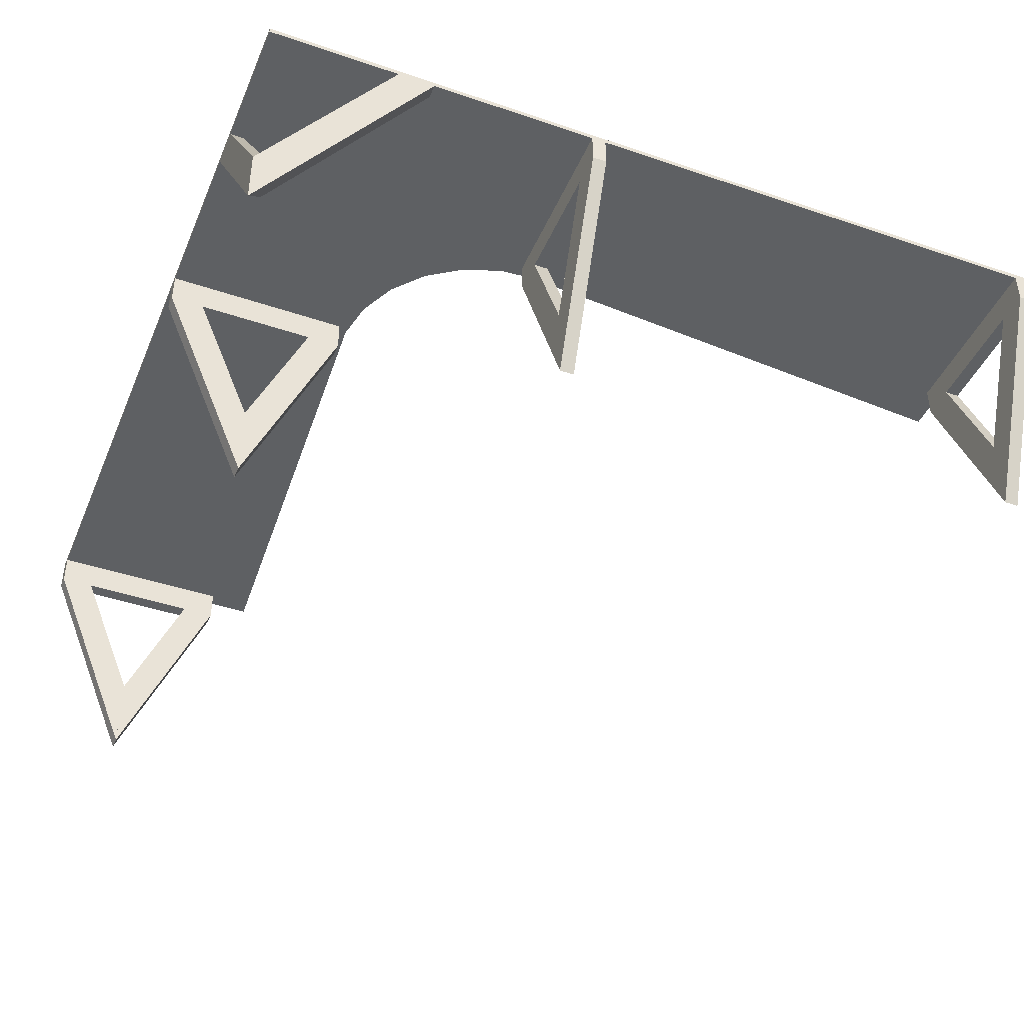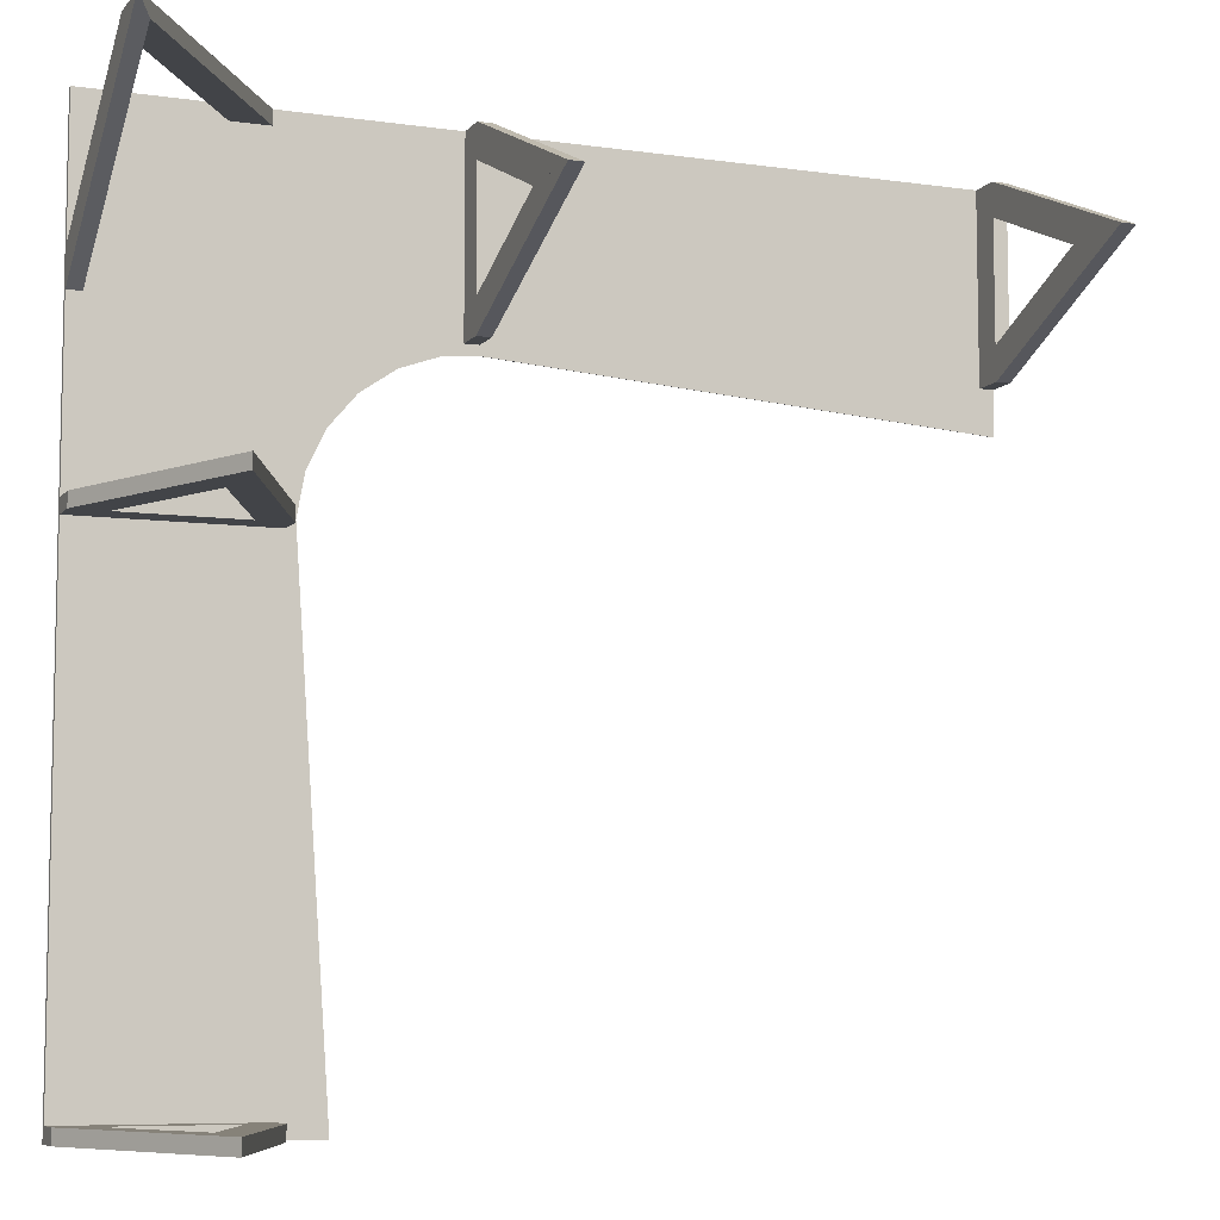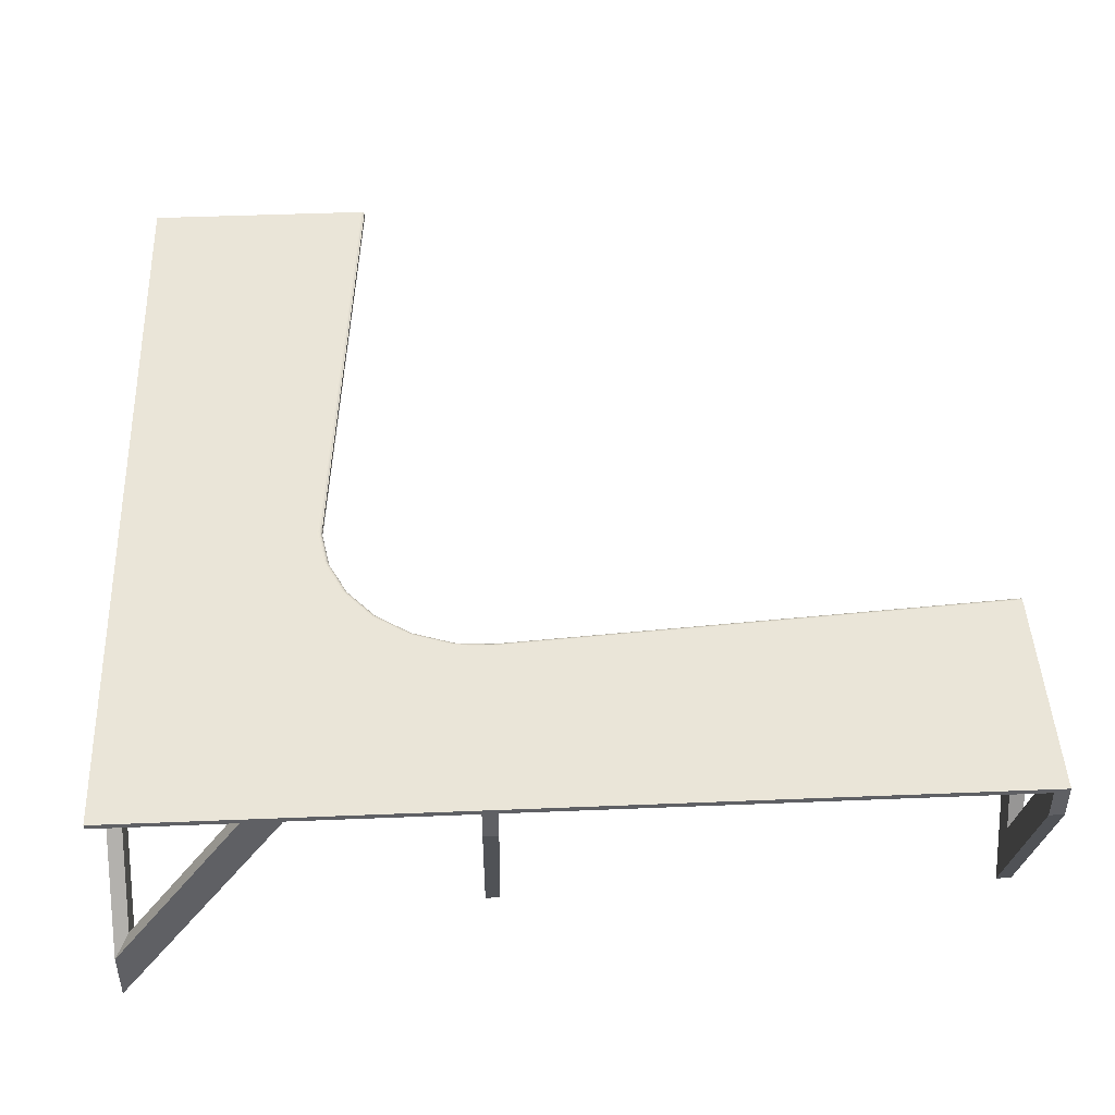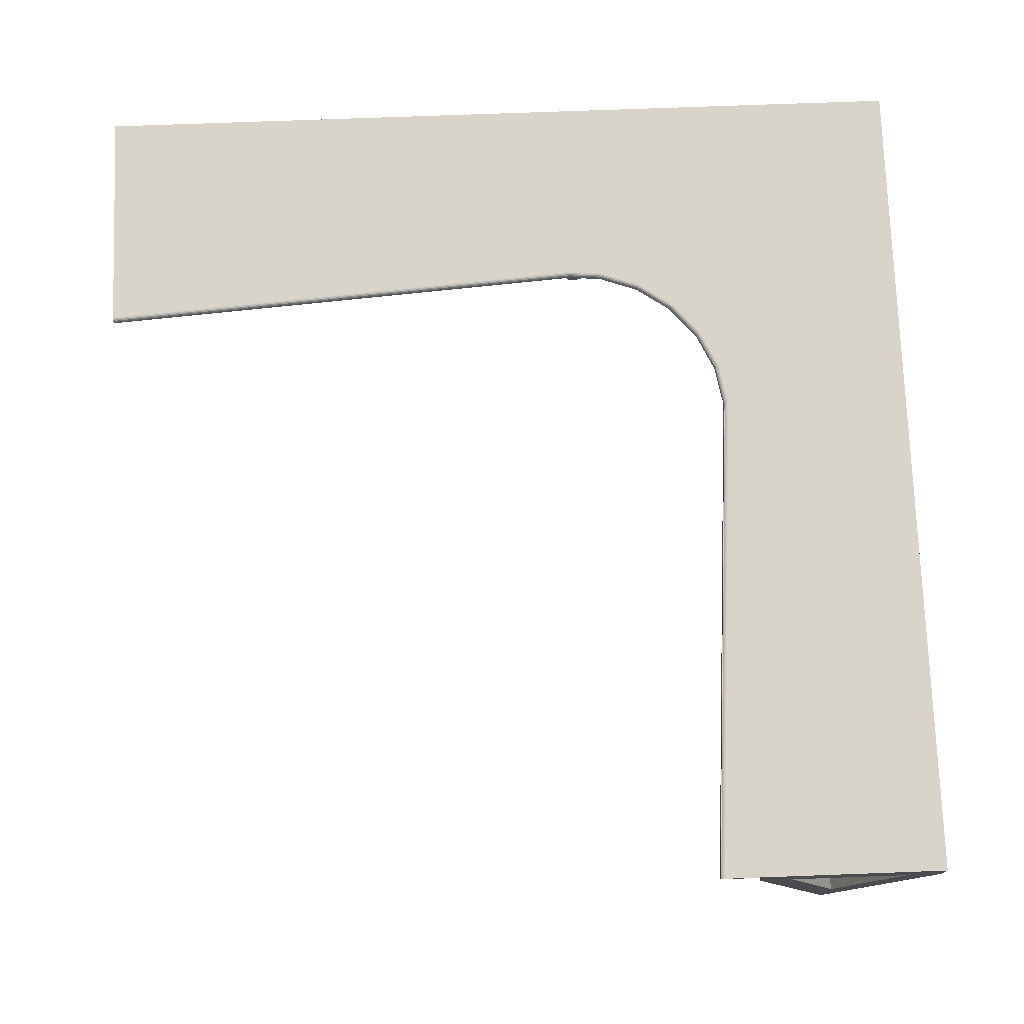
<metadata>
{"format":"obj","ext":"obj","renderer":"f3d","projection":"perspective","resolution":1024,"background":"white","views":[{"elev":-42.4,"azim":-22.1,"up":"+Y"},{"elev":-7.7,"azim":-21.7,"up":"+Z"},{"elev":45.5,"azim":-2.7,"up":"+Y"},{"elev":75.0,"azim":177.9,"up":"+Y"}]}
</metadata>
<code>
v -0.07425 0.02767 -0.03014
v -0.08213 0.02767 -0.01843
v -0.08213 0.02767 -0.03014
v -0.07477 0.02767 -0.0238
v -0.08213 0.02767 -0.422
v -0.06871 0.02767 0.009517
v -0.2335 0.02767 0.1198
v -0.2335 0.02767 -0.01843
v -0.2335 0.02767 -0.422
v -0.0461 0.02767 -0.4337
v 0.04308 0.02767 0.2581
v -0.2335 0.02767 -0.03014
v -0.2218 0.02767 0.1198
v -0.08213 0.02767 -0.4337
v -0.09519 0.02767 0.2581
v -0.05424 0.02767 0.04013
v -0.2218 0.02767 0.1504
v -0.09519 0.02767 0.2464
v -0.03234 0.02767 0.06596
v -0.1258 0.02767 0.2464
v -0.004495 0.02767 0.08523
v -0.1258 0.02767 0.2581
v -0.2335 0.02767 0.2581
v -0.2335 0.02767 0.1504
v 0.02739 0.02767 0.09665
v 0.04308 0.02767 0.1068
v 0.05479 0.02767 0.1068
v 0.4584 0.02767 0.07075
v 0.05479 0.02767 0.2581
v 0.05479 0.02767 0.0989
v 0.4466 0.02767 0.1068
v 0.4466 0.02767 0.2581
v 0.4584 0.02767 0.1068
v -0.08213 0.002446 -0.01843
v -0.07439 0.02872 -0.03015
v -0.2335 0.002446 -0.01843
v -0.08213 0.002446 -0.03014
v -0.1096 0.002446 -0.01843
v -0.07491 0.02872 -0.02379
v -0.2335 0.03172 -0.03014
v -0.206 0.002446 -0.01843
v -0.1578 -0.1741 -0.03014
v -0.1578 -0.1101 -0.01843
v -0.2335 0.002446 -0.422
v -0.07479 0.02969 -0.03018
v -0.06885 0.02872 0.00956
v -0.2335 0.03172 -0.4337
v -0.2335 0.002446 -0.03014
v -0.1096 0.002446 -0.03014
v -0.2218 -0.157 0.2464
v -0.206 0.002446 -0.03014
v -0.1578 -0.1741 -0.01843
v -0.1578 -0.1101 -0.03014
v -0.2335 0.02767 -0.4337
v -0.08213 0.002446 -0.422
v -0.206 0.002446 -0.422
v -0.07531 0.02969 -0.02377
v -0.04624 0.02872 -0.4337
v -0.2335 0.03172 0.2581
v -0.0783 0.03172 -0.03014
v -0.2218 -0.1124 0.2464
v -0.2335 -0.1741 0.2581
v -0.08213 0.002446 -0.4337
v -0.1096 0.002446 -0.422
v -0.206 0.002446 -0.4337
v -0.1578 -0.1101 -0.422
v -0.2335 0.002446 -0.4337
v -0.07543 0.03053 -0.03022
v -0.04664 0.02969 -0.4337
v 0.05479 0.03172 0.2581
v -0.05436 0.02872 0.04021
v -0.06923 0.02969 0.009685
v -0.05015 0.03172 -0.4337
v -0.07884 0.03172 -0.0236
v -0.2335 -0.1295 0.2581
v -0.1096 0.002446 -0.4337
v -0.1578 -0.1741 -0.4337
v -0.1578 -0.1101 -0.4337
v -0.1578 -0.1741 -0.422
v -0.07596 0.03053 -0.02374
v -0.04729 0.03053 -0.4337
v -0.03243 0.02872 0.06606
v -0.07828 0.03172 -0.03042
v -0.0491 0.03158 -0.4337
v -0.0726 0.03172 0.01077
v -0.07779 0.03158 -0.02365
v -0.2218 -0.1262 0.2559
v -0.07626 0.03118 -0.03028
v -0.04813 0.03118 -0.4337
v -0.04664 0.02969 -0.4337
v 0.04308 0.002446 0.2581
v 0.4584 0.03172 0.2581
v -0.05767 0.03172 0.04234
v -0.0547 0.02969 0.04043
v -0.00456 0.02872 0.08536
v -0.06985 0.03053 0.009883
v -0.07828 0.03172 -0.03047
v -0.05013 0.03172 -0.434
v -0.2301 -0.1246 0.2464
v -0.07681 0.03118 -0.0237
v -0.04811 0.03118 -0.4338
v -0.04728 0.03053 -0.4338
v 0.05479 0.002446 0.2581
v 0.05479 0.03172 0.103
v -0.03508 0.03172 0.06898
v -0.0327 0.02969 0.06636
v 0.02736 0.02872 0.09678
v -0.07066 0.03118 0.01014
v -0.07724 0.03158 -0.03035
v -0.04909 0.03158 -0.4339
v -0.07159 0.03158 0.01044
v 0.04308 0.002446 0.1068
v 0.05479 0.002446 0.2307
v 0.04308 -0.1741 0.1825
v 0.04308 0.002446 0.2307
v 0.4584 0.02767 0.2581
v 0.4584 0.03172 0.0748
v 0.05477 0.03172 0.103
v -0.006359 0.03172 0.08886
v -0.05678 0.03158 0.04177
v -0.05524 0.03053 0.04078
v -0.03314 0.03053 0.06684
v -0.004745 0.02969 0.08572
v -0.05595 0.03118 0.04124
v 0.05479 0.002446 0.1068
v 0.04308 0.002446 0.1342
v 0.4584 0.02872 0.07089
v 0.05479 -0.1741 0.1825
v 0.05479 0.002446 0.1342
v 0.4466 0.002446 0.2581
v 0.4466 0.002446 0.2307
v 0.4584 0.03158 0.07376
v 0.02652 0.03172 0.1006
v 0.05477 0.03158 0.1019
v -0.03437 0.03158 0.0682
v 0.02727 0.02969 0.09718
v 0.05479 0.02872 0.09904
v 0.4584 0.02969 0.07129
v 0.4466 0.002446 0.1068
v 0.05479 -0.1101 0.1825
v 0.04308 -0.1101 0.1825
v 0.4584 0.002446 0.2581
v 0.4466 0.002446 0.1342
v 0.02675 0.03158 0.0996
v -0.005877 0.03158 0.08792
v -0.03371 0.03118 0.06747
v -0.005043 0.03053 0.0863
v 0.4584 0.03053 0.07194
v 0.4584 0.002446 0.1068
v 0.4584 0.002446 0.2307
v 0.4466 -0.1741 0.1825
v 0.4584 0.002446 0.1342
v 0.05478 0.03118 0.1009
v 0.4584 0.03118 0.07278
v 0.02695 0.03118 0.09864
v -0.005428 0.03118 0.08705
v 0.02713 0.03053 0.09782
v 0.05479 0.02969 0.09944
v 0.4584 -0.1741 0.1825
v 0.4466 -0.1101 0.1825
v 0.4584 -0.1101 0.1825
v 0.05479 0.03053 0.1001
v -0.07543 0.03053 -0.03024
v -0.07723 0.03158 -0.03038
v -0.07626 0.03118 -0.03031
v -0.2218 -0.157 0.2551
v -0.2301 -0.157 0.2464
v -0.04624 0.02872 -0.4337
g mesh1_mesh1-geometry
f 1 2 3
f 2 1 4
f 3 5 1
f 6 2 4
f 2 7 8
f 3 9 5
f 5 10 1
f 11 2 6
f 9 3 12
f 7 2 13
f 10 5 14
f 15 2 11
f 11 6 16
f 13 2 17
f 18 2 15
f 11 16 19
f 17 2 20
f 20 2 18
f 11 19 21
f 22 17 20
f 17 23 24
f 11 21 25
f 23 17 22
f 11 25 26
f 27 28 29
f 30 26 25
f 26 30 27
f 28 27 30
f 29 28 31
f 32 29 31
f 31 28 33
g mesh1_mesh1-geometry
f 3 2 1
f 4 1 2
f 8 3 2
f 2 3 8
f 2 3 34
f 1 5 3
f 1 4 35
f 4 2 6
f 3 8 12
f 12 8 3
f 8 7 2
f 8 2 36
f 37 34 3
f 34 38 2
f 5 9 3
f 1 10 5
f 39 35 4
f 6 2 11
f 4 6 39
f 12 40 8
f 8 36 12
f 3 12 37
f 12 3 9
f 13 2 7
f 8 40 7
f 36 2 41
f 37 42 34
f 38 37 34
f 34 37 38
f 41 2 38
f 38 34 43
f 9 14 5
f 5 14 9
f 9 5 44
f 14 5 10
f 35 39 45
f 11 2 15
f 16 6 11
f 46 39 6
f 40 12 47
f 48 12 36
f 37 12 49
f 9 47 12
f 17 2 13
f 13 24 7
f 7 24 13
f 13 7 50
f 7 40 24
f 36 51 41
f 41 51 36
f 41 43 36
f 52 34 42
f 42 37 53
f 37 38 49
f 49 38 37
f 38 49 41
f 52 43 34
f 38 43 49
f 14 9 54
f 54 9 14
f 5 14 55
f 44 5 56
f 9 44 54
f 10 47 14
f 57 45 39
f 58 47 10
f 15 2 18
f 11 15 59
f 6 16 46
f 19 16 11
f 39 46 57
f 40 47 60
f 48 51 12
f 51 36 48
f 48 36 51
f 48 36 42
f 49 12 51
f 49 53 37
f 54 47 9
f 20 2 17
f 24 13 17
f 17 13 24
f 17 13 61
f 7 24 62
f 62 50 7
f 50 61 13
f 24 40 23
f 51 53 41
f 51 41 49
f 52 36 43
f 43 41 53
f 52 42 36
f 42 43 52
f 52 43 42
f 42 53 48
f 43 42 53
f 53 42 43
f 53 49 43
f 14 54 63
f 54 14 47
f 63 55 14
f 55 64 5
f 56 5 64
f 44 65 56
f 56 65 44
f 56 66 44
f 67 54 44
f 45 57 68
f 69 47 58
f 18 2 20
f 22 18 15
f 15 18 22
f 18 50 15
f 15 22 59
f 70 11 59
f 71 46 16
f 16 19 71
f 21 19 11
f 72 57 46
f 73 60 47
f 74 40 60
f 51 48 53
f 20 17 22
f 24 23 17
f 17 61 24
f 75 62 24
f 62 15 50
f 50 18 61
f 59 23 40
f 63 54 76
f 63 77 55
f 64 63 55
f 55 63 64
f 64 55 66
f 64 76 56
f 65 44 67
f 67 44 65
f 65 56 76
f 65 78 56
f 79 44 66
f 66 56 78
f 67 65 54
f 67 44 77
f 80 68 57
f 81 47 69
f 18 22 20
f 20 22 18
f 20 61 18
f 22 15 75
f 23 59 22
f 29 11 70
f 59 40 70
f 46 71 72
f 82 71 19
f 19 21 82
f 25 21 11
f 57 72 80
f 83 60 73
f 73 47 84
f 74 85 40
f 74 60 86
f 22 17 23
f 20 22 61
f 75 24 61
f 62 75 15
f 87 75 62
f 62 75 87
f 76 54 65
f 76 78 63
f 63 64 76
f 76 64 63
f 79 55 77
f 77 63 78
f 79 66 55
f 64 66 76
f 65 67 78
f 79 77 44
f 77 66 79
f 79 66 77
f 78 76 66
f 66 77 78
f 78 77 66
f 77 78 67
f 68 80 88
f 89 47 81
f 69 81 90
f 75 61 22
f 11 27 29
f 29 27 11
f 11 29 91
f 70 92 29
f 93 70 40
f 94 72 71
f 71 82 94
f 95 82 21
f 21 25 95
f 26 25 11
f 96 80 72
f 83 86 60
f 97 83 73
f 84 47 89
f 73 98 84
f 85 93 40
f 74 86 85
f 61 75 87
f 87 75 61
f 61 99 75
f 75 99 61
f 100 88 80
f 89 101 81
f 102 90 81
f 27 11 26
f 26 11 27
f 29 28 27
f 29 27 103
f 103 91 29
f 11 91 26
f 29 92 32
f 70 104 92
f 105 70 93
f 72 94 96
f 106 94 82
f 82 95 106
f 107 95 25
f 25 26 30
f 96 108 80
f 109 86 83
f 84 110 89
f 110 84 98
f 85 111 93
f 111 85 86
f 88 100 109
f 100 80 108
f 102 81 101
f 101 89 110
f 27 30 26
f 26 112 27
f 30 27 28
f 31 28 29
f 113 103 27
f 91 113 103
f 103 113 91
f 91 103 114
f 115 26 91
f 116 32 92
f 31 29 32
f 117 92 104
f 104 70 118
f 119 70 105
f 93 120 105
f 121 96 94
f 106 122 94
f 123 106 95
f 95 107 123
f 25 30 107
f 108 96 124
f 86 109 100
f 120 93 111
f 86 100 111
f 108 111 100
f 125 27 112
f 112 26 126
f 28 127 30
f 33 28 31
f 103 113 128
f 129 113 27
f 113 91 115
f 115 91 113
f 128 114 103
f 91 114 115
f 126 26 115
f 32 116 130
f 32 33 116
f 116 33 32
f 116 92 33
f 31 32 131
f 33 32 31
f 31 32 33
f 117 33 92
f 117 104 132
f 118 70 133
f 118 134 104
f 133 70 119
f 105 135 119
f 135 105 120
f 121 124 96
f 121 94 122
f 106 123 122
f 136 123 107
f 137 107 30
f 124 120 108
f 111 108 120
f 125 129 27
f 112 114 125
f 125 126 112
f 112 126 125
f 112 126 114
f 137 30 127
f 127 28 138
f 28 33 117
f 31 139 33
f 140 128 113
f 113 129 115
f 113 115 140
f 140 114 128
f 128 114 140
f 128 125 114
f 141 115 114
f 126 115 129
f 142 130 116
f 130 131 32
f 116 33 142
f 143 31 131
f 132 104 134
f 132 28 117
f 133 144 118
f 134 118 144
f 119 145 133
f 145 119 135
f 120 124 135
f 124 121 146
f 122 146 121
f 147 122 123
f 123 136 147
f 107 137 136
f 126 125 129
f 129 125 126
f 129 125 140
f 141 114 126
f 127 138 137
f 138 28 148
f 149 33 139
f 139 31 143
f 128 140 125
f 141 140 115
f 114 140 141
f 141 140 114
f 129 140 126
f 130 150 142
f 142 150 130
f 130 142 151
f 130 151 131
f 150 130 131
f 131 130 150
f 150 142 33
f 143 131 152
f 134 153 132
f 154 28 132
f 144 133 145
f 144 155 134
f 135 146 145
f 146 135 124
f 146 122 156
f 147 156 122
f 157 147 136
f 158 136 137
f 141 126 140
f 158 137 138
f 148 28 154
f 138 148 158
f 149 152 33
f 139 151 149
f 149 143 139
f 139 143 149
f 139 143 151
f 142 150 159
f 159 151 142
f 160 131 151
f 150 152 131
f 150 131 161
f 152 150 33
f 152 161 143
f 143 149 152
f 152 149 143
f 154 132 153
f 153 134 155
f 145 156 144
f 155 144 156
f 156 145 146
f 156 147 155
f 157 155 147
f 136 158 157
f 148 154 162
f 162 158 148
f 149 159 152
f 159 149 151
f 160 151 143
f 161 159 150
f 161 151 159
f 159 151 161
f 160 161 131
f 151 161 160
f 160 161 151
f 160 143 161
f 161 152 159
f 153 162 154
f 155 157 153
f 162 157 158
f 162 153 157
g mesh1_mesh1-geometry
f 34 3 2
f 36 2 8
f 3 34 37
f 2 38 34
f 12 36 8
f 37 12 3
f 41 2 36
f 34 42 37
f 38 2 41
f 43 34 38
f 44 5 9
f 36 12 48
f 49 12 37
f 50 7 13
f 36 43 41
f 42 34 52
f 53 37 42
f 41 49 38
f 34 43 52
f 49 43 38
f 55 14 5
f 56 5 44
f 54 44 9
f 12 51 48
f 42 36 48
f 51 12 49
f 37 53 49
f 61 13 17
f 62 24 7
f 7 50 62
f 13 61 50
f 41 53 51
f 49 41 51
f 43 36 52
f 53 41 43
f 36 42 52
f 48 53 42
f 43 49 53
f 63 54 14
f 14 55 63
f 5 64 55
f 64 5 56
f 44 66 56
f 44 54 67
f 15 50 18
f 53 48 51
f 24 61 17
f 24 62 75
f 50 15 62
f 61 18 50
f 76 54 63
f 55 77 63
f 66 55 64
f 56 76 64
f 76 56 65
f 56 78 65
f 66 44 79
f 78 56 66
f 54 65 67
f 77 44 67
f 18 61 20
f 75 15 22
f 61 22 20
f 61 24 75
f 15 75 62
f 65 54 76
f 63 78 76
f 77 55 79
f 78 63 77
f 55 66 79
f 76 66 64
f 78 67 65
f 44 77 79
f 66 76 78
f 67 78 77
f 22 61 75
f 91 29 11
f 103 27 29
f 29 91 103
f 26 91 11
f 27 112 26
f 27 103 113
f 114 103 91
f 91 26 115
f 112 27 125
f 126 26 112
f 128 113 103
f 27 113 129
f 103 114 128
f 115 114 91
f 115 26 126
f 130 116 32
f 131 32 31
f 27 129 125
f 125 114 112
f 114 126 112
f 33 139 31
f 113 128 140
f 115 129 113
f 140 115 113
f 114 125 128
f 114 115 141
f 129 115 126
f 116 130 142
f 32 131 130
f 142 33 116
f 131 31 143
f 140 125 129
f 126 114 141
f 139 33 149
f 143 31 139
f 125 140 128
f 115 140 141
f 126 140 129
f 151 142 130
f 131 151 130
f 33 142 150
f 152 131 143
f 140 126 141
f 33 152 149
f 149 151 139
f 151 143 139
f 159 150 142
f 142 151 159
f 151 131 160
f 131 152 150
f 161 131 150
f 33 150 152
f 143 161 152
f 152 159 149
f 151 149 159
f 143 151 160
f 150 159 161
f 131 161 160
f 161 143 160
f 159 152 161
g mesh1_mesh1-geometry
f 35 4 1
f 4 35 39
f 10 35 1
f 1 35 10
f 39 6 4
f 8 40 12
f 7 40 8
f 45 39 35
f 35 10 58
f 58 10 35
f 6 39 46
f 47 12 40
f 12 47 9
f 24 40 7
f 14 47 10
f 39 45 57
f 58 45 35
f 35 45 58
f 10 47 58
f 59 15 11
f 46 16 6
f 57 46 39
f 60 47 40
f 9 47 54
f 23 40 24
f 47 14 54
f 68 57 45
f 45 58 69
f 69 58 45
f 58 47 69
f 59 22 15
f 59 11 70
f 16 46 71
f 71 19 16
f 46 57 72
f 47 60 73
f 60 40 74
f 40 23 59
f 57 68 80
f 163 69 45
f 45 69 163
f 69 47 81
f 22 59 23
f 70 11 29
f 70 40 59
f 72 71 46
f 19 71 82
f 82 21 19
f 80 72 57
f 73 60 83
f 84 47 73
f 40 85 74
f 86 60 74
f 88 80 68
f 69 163 81
f 81 163 69
f 81 47 89
f 29 92 70
f 40 70 93
f 71 72 94
f 94 82 71
f 21 82 95
f 95 25 21
f 72 80 96
f 60 86 83
f 73 83 97
f 89 47 84
f 164 73 84
f 84 73 164
f 40 93 85
f 85 86 74
f 80 88 100
f 163 89 81
f 81 89 163
f 32 92 29
f 92 104 70
f 93 70 105
f 96 94 72
f 82 94 106
f 106 95 82
f 25 95 107
f 80 108 96
f 83 86 109
f 73 164 97
f 97 164 73
f 165 84 89
f 89 84 165
f 84 165 164
f 164 165 84
f 93 111 85
f 86 85 111
f 109 100 88
f 108 80 100
f 89 163 165
f 165 163 89
f 92 32 116
f 104 92 117
f 118 70 104
f 105 70 119
f 105 120 93
f 94 96 121
f 94 122 106
f 95 106 123
f 123 107 95
f 107 30 25
f 124 96 108
f 100 109 86
f 111 93 120
f 111 100 86
f 100 111 108
f 30 127 28
f 33 92 116
f 92 33 117
f 132 104 117
f 133 70 118
f 104 134 118
f 119 70 133
f 119 135 105
f 120 105 135
f 96 124 121
f 122 94 121
f 122 123 106
f 107 123 136
f 30 107 137
f 108 120 124
f 120 108 111
f 127 30 137
f 138 28 127
f 117 33 28
f 134 104 132
f 117 28 132
f 118 144 133
f 144 118 134
f 133 145 119
f 135 119 145
f 135 124 120
f 146 121 124
f 121 146 122
f 123 122 147
f 147 136 123
f 136 137 107
f 137 138 127
f 148 28 138
f 132 153 134
f 132 28 154
f 145 133 144
f 134 155 144
f 145 146 135
f 124 135 146
f 156 122 146
f 122 156 147
f 136 147 157
f 137 136 158
f 138 137 158
f 154 28 148
f 158 148 138
f 153 132 154
f 155 134 153
f 144 156 145
f 156 144 155
f 146 145 156
f 155 147 156
f 147 155 157
f 157 158 136
f 162 154 148
f 148 158 162
f 154 162 153
f 153 157 155
f 158 157 162
f 157 153 162
g mesh1_mesh1-geometry
f 90 81 69
f 84 98 73
f 81 101 89
f 81 90 102
f 89 110 84
f 98 84 110
f 101 81 102
f 110 89 101
g mesh2_mesh2-geometry
l 75 87
l 87 166
g mesh3_mesh3-geometry
l 99 167
g mesh4_mesh4-geometry
l 10 168
l 168 90
g mesh5_mesh5-geometry
l 164 109
g mesh6_mesh6-geometry
l 165 88
g mesh7_mesh7-geometry
l 163 68

</code>
